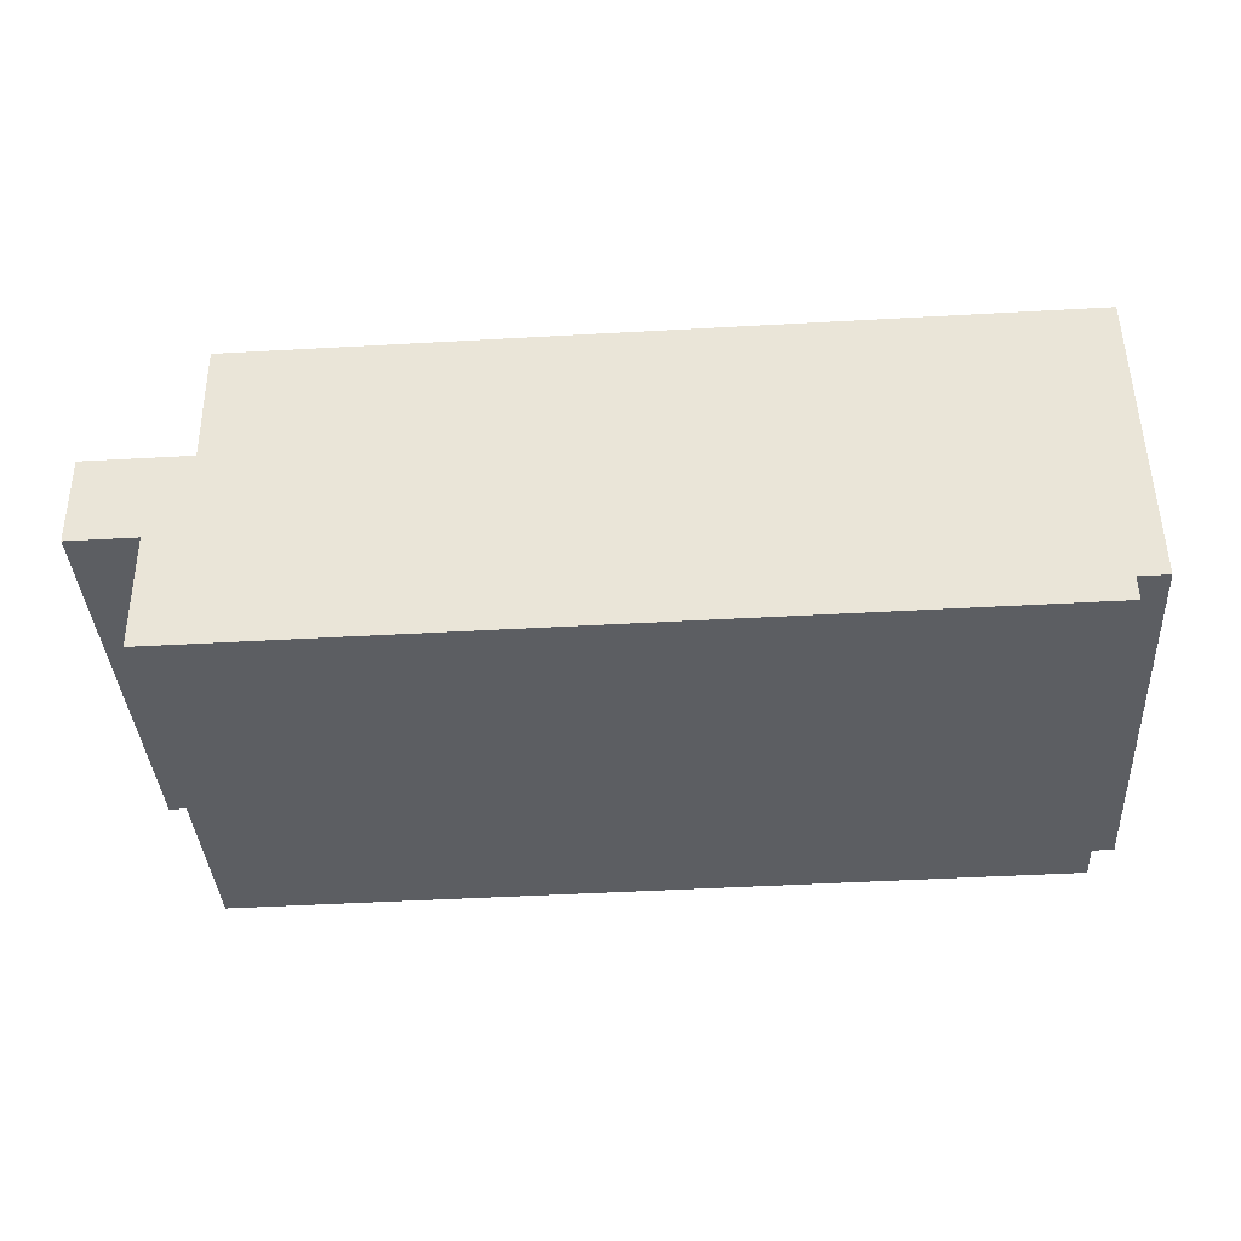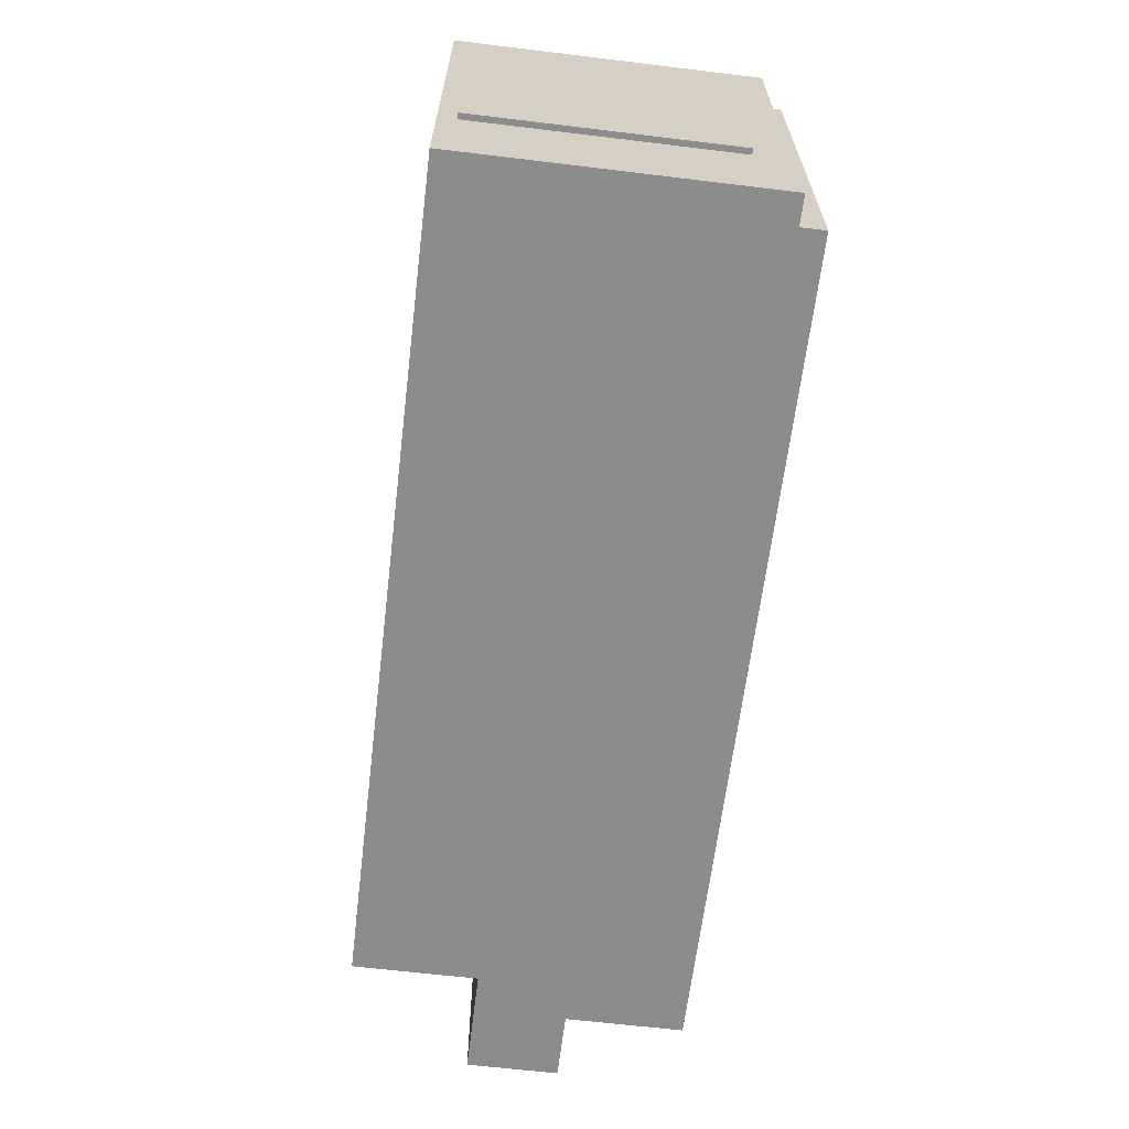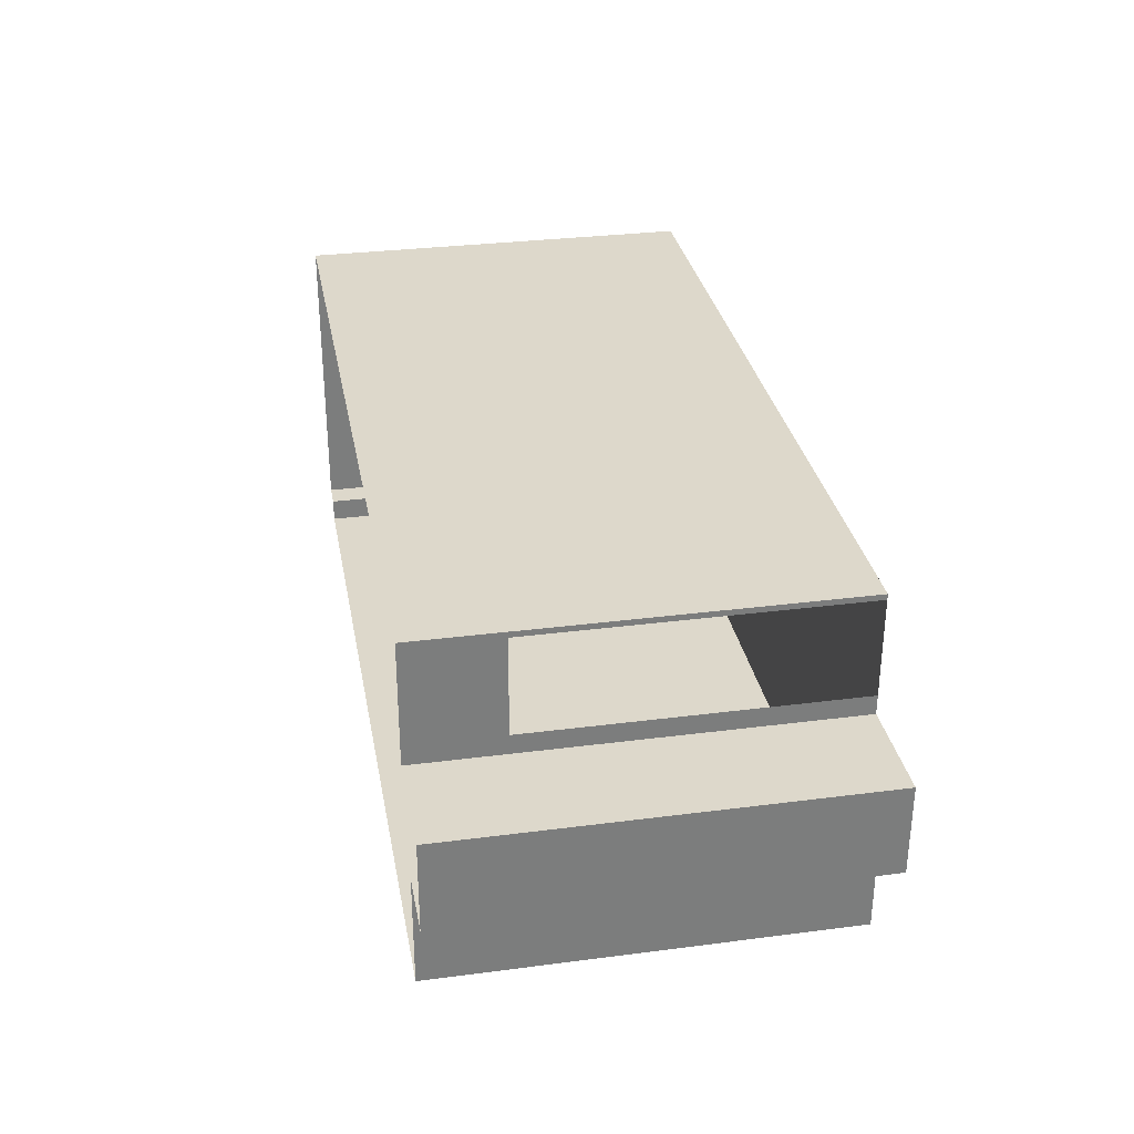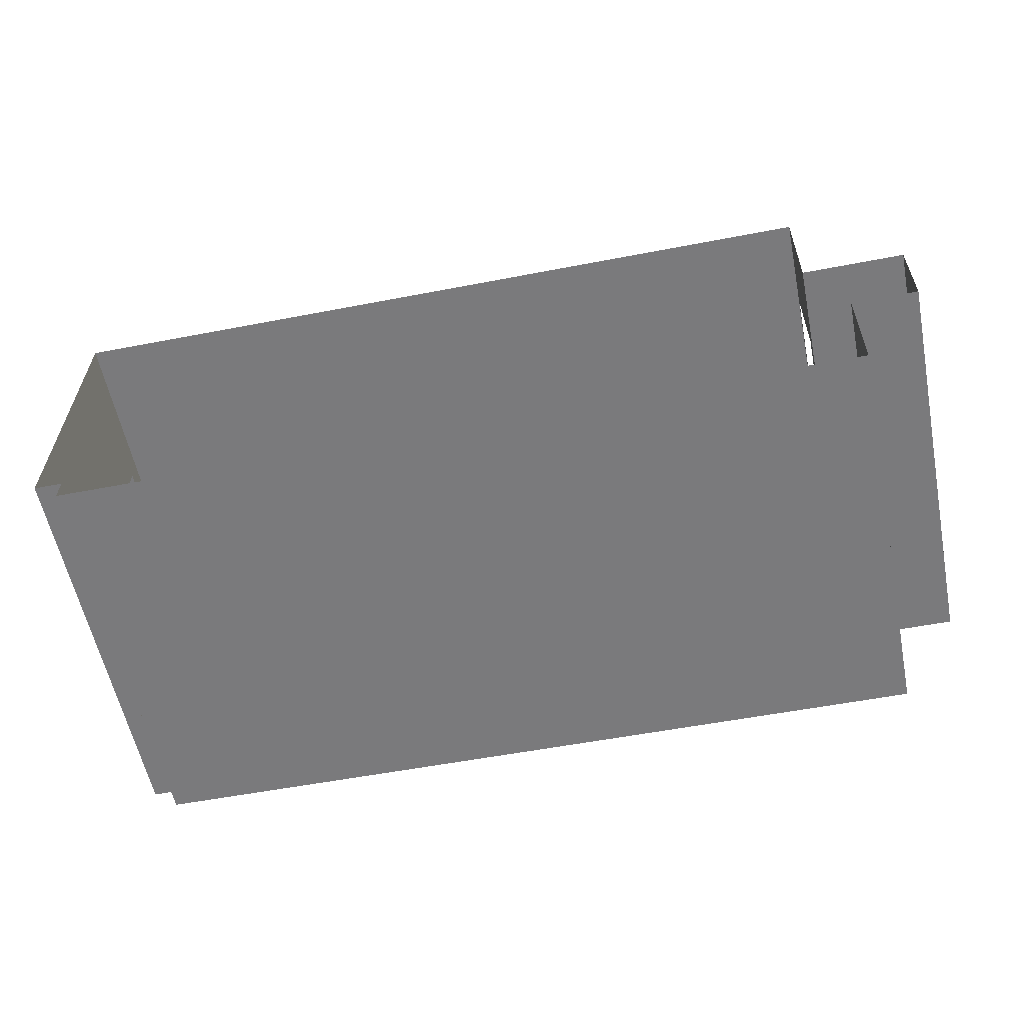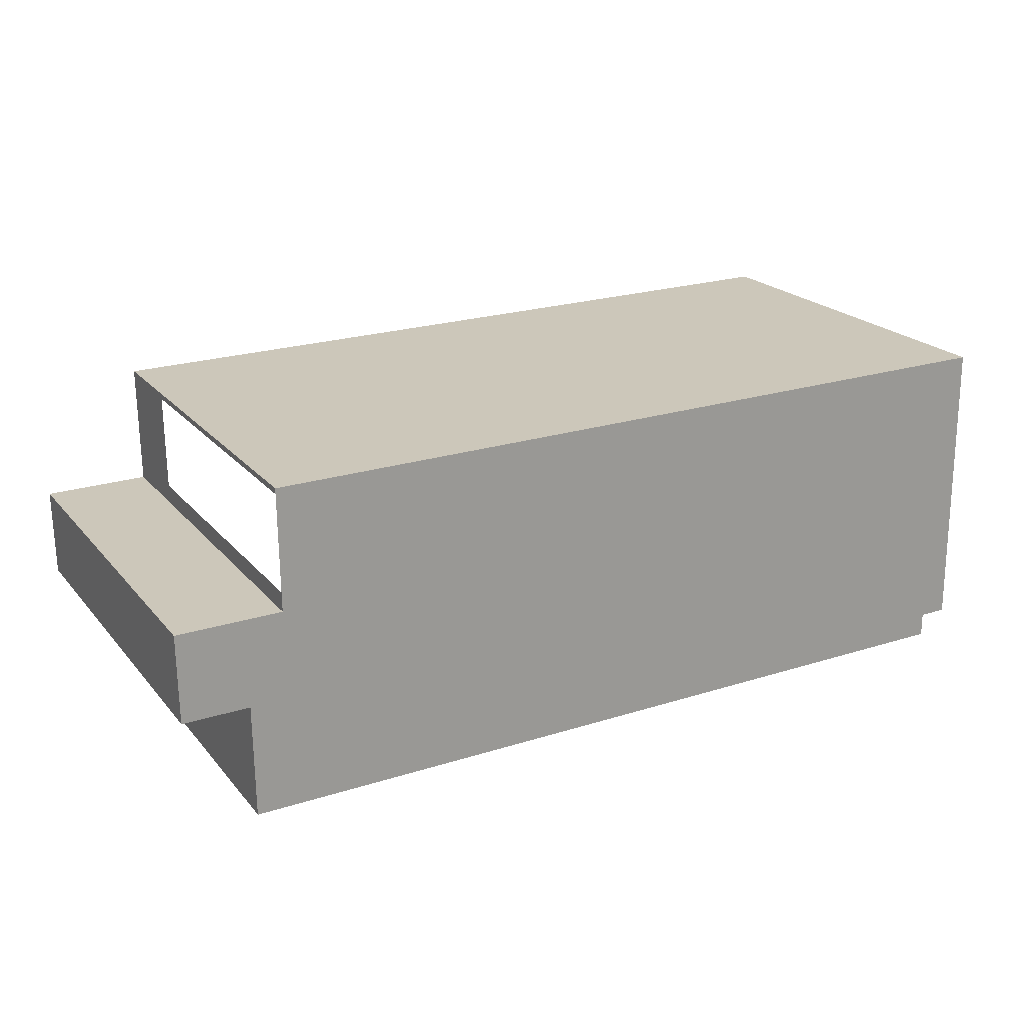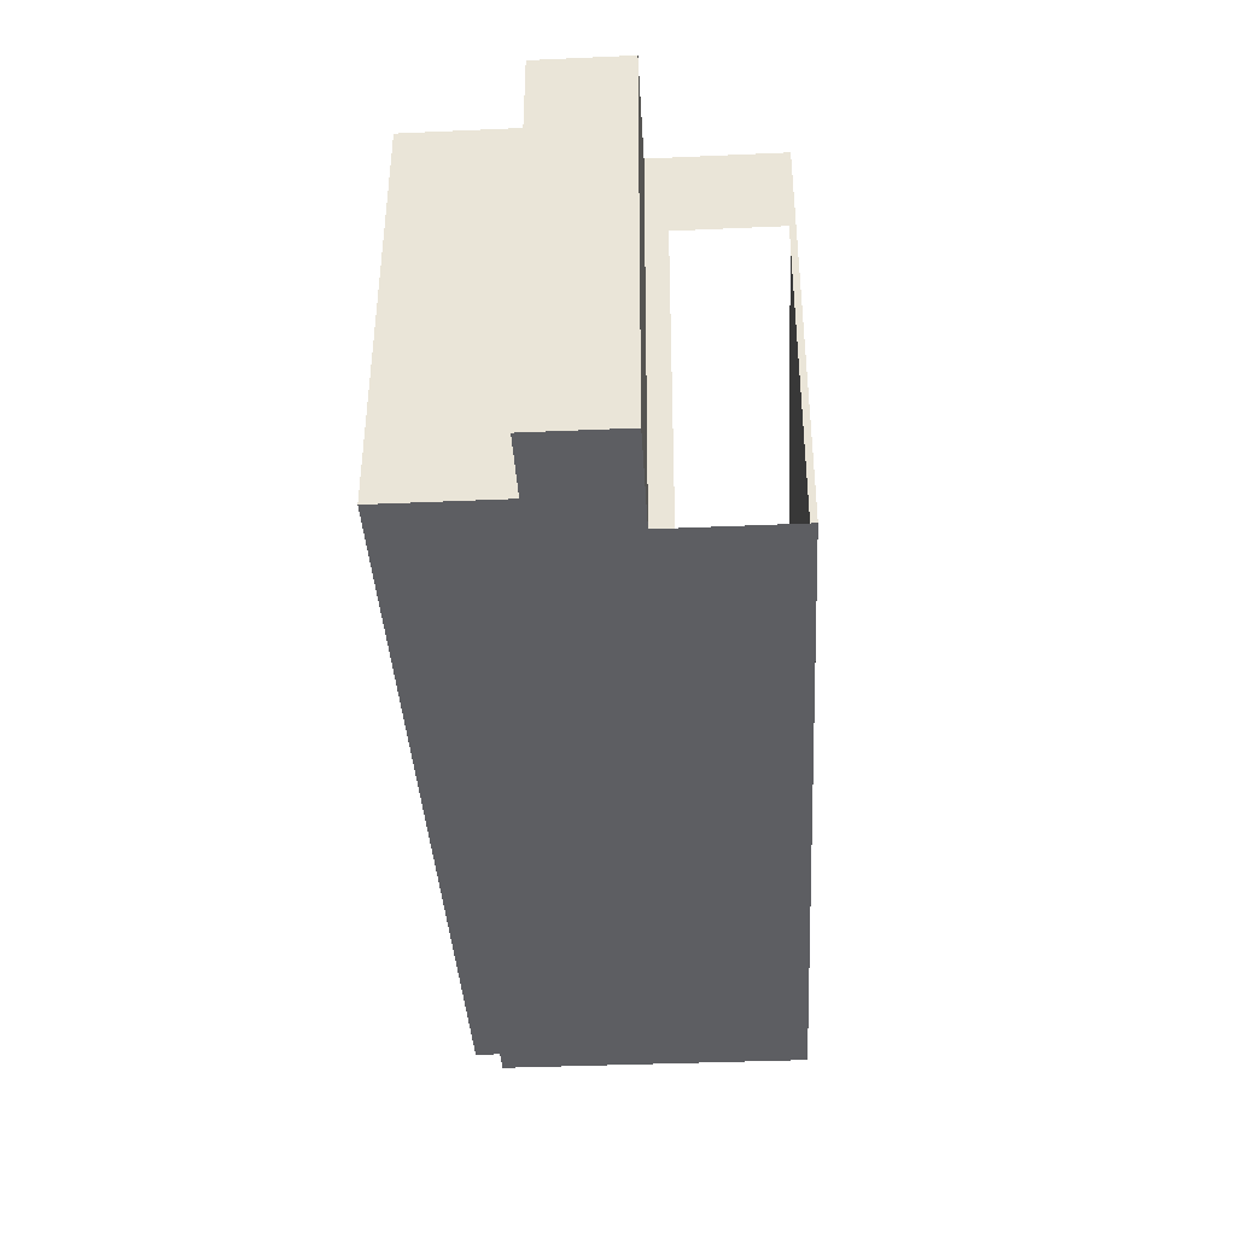
<metadata>
{"format":"obj","ext":"obj","renderer":"f3d","projection":"perspective","resolution":1024,"background":"white","views":[{"elev":-37.9,"azim":3.5,"up":"+Z"},{"elev":-64.2,"azim":82.4,"up":"+Y"},{"elev":30.8,"azim":-100.5,"up":"+Z"},{"elev":-58.4,"azim":-168.5,"up":"+Z"},{"elev":21.3,"azim":-28.5,"up":"+Z"},{"elev":-39.1,"azim":-87.5,"up":"+Y"}]}
</metadata>
<code>
g Mesh1 ventana2_1 DES008 Model
v 27.98 5.362 -24.8
v 27.98 5.243 -24.82
v 27.98 5.243 -24.8
f 1 2 3
v 27.98 5.362 -24.82
f 2 1 4
f 3 2 1
v 27.98 5.241 -24.83
f 2 5 3
v 27.98 6.091 -24.83
f 5 2 6
f 6 2 5
f 6 2 4
f 4 2 6
f 4 1 2
v 27.98 6.041 -24.78
f 1 7 4
f 3 7 1
v 27.98 4.741 -24.78
f 3 8 7
f 5 8 3
v 27.98 4.691 -24.83
f 9 8 5
v 27.97 4.741 -23.73
f 8 9 10
f 5 8 9
f 3 8 5
f 7 8 3
v 28.03 4.741 -24.78
f 11 7 8
v 28.03 6.041 -24.78
f 7 11 12
f 8 7 11
f 12 11 7
v 28.03 6.091 -24.83
f 13 11 12
v 28.03 4.691 -24.83
f 14 11 13
v 28.02 4.741 -23.73
f 11 14 15
f 13 11 14
f 12 11 13
v 28.02 6.041 -23.73
f 11 16 12
f 16 11 15
f 15 11 16
f 11 10 15
f 10 11 8
f 8 11 10
f 15 10 11
f 10 16 15
v 27.97 6.041 -23.73
f 16 10 17
f 17 10 16
v 27.97 4.741 -23.68
f 10 18 17
f 9 18 10
v 27.97 4.691 -23.68
f 18 9 19
f 19 9 18
f 14 19 9
v 28.02 4.691 -23.68
f 19 14 20
f 9 19 14
f 20 14 19
v 28.02 4.741 -23.68
f 21 14 20
f 14 21 15
f 20 14 21
f 15 21 14
f 15 21 16
f 16 21 15
v 28.02 6.041 -23.68
f 16 21 22
f 22 21 16
f 22 18 21
v 27.97 6.041 -23.68
f 18 22 23
f 23 22 18
v 27.95 6.041 -22.68
f 22 24 23
v 28.01 6.041 -22.8
f 24 22 25
f 23 24 22
v 27.95 6.091 -22.63
f 24 26 23
v 27.95 5.362 -22.67
f 27 26 24
v 27.95 5.362 -22.65
f 28 26 27
v 27.95 5.243 -22.65
f 29 26 28
v 27.95 4.691 -22.63
f 29 30 26
v 27.95 4.741 -22.68
f 31 30 29
f 30 31 19
f 19 31 30
f 18 19 31
f 21 19 18
f 19 21 20
f 18 19 21
f 31 19 18
f 31 21 18
v 28 4.741 -22.68
f 21 31 32
f 18 21 31
f 21 18 22
f 21 25 22
v 28 6.041 -22.68
f 21 33 25
f 33 21 32
f 32 21 33
f 32 31 21
f 31 33 32
f 33 31 24
f 24 31 33
v 27.95 5.243 -22.67
f 31 34 24
f 34 31 29
f 24 34 31
f 24 34 27
f 27 34 24
f 34 28 27
f 28 34 29
f 29 34 28
f 29 31 34
f 29 30 31
f 26 30 29
v 28 4.691 -22.63
f 35 26 30
v 28 6.091 -22.63
f 26 35 36
f 30 26 35
f 36 35 26
f 32 35 36
f 35 32 20
f 20 32 35
f 21 20 32
f 20 21 19
f 32 20 21
f 35 19 20
f 19 35 30
f 20 19 35
f 30 35 19
f 36 35 32
f 32 36 33
f 33 36 32
f 33 36 25
f 25 36 33
f 25 36 22
f 22 36 25
v 28.02 6.091 -23.68
f 22 36 37
f 37 36 22
f 37 26 36
v 27.97 6.091 -23.68
f 26 37 38
f 38 37 26
f 37 23 38
f 23 37 22
f 38 23 37
f 17 23 38
f 17 18 23
f 17 18 10
f 23 18 17
f 38 23 17
f 23 26 38
f 23 26 24
f 38 26 23
f 24 26 27
f 27 26 28
f 28 26 29
f 27 28 34
f 17 38 7
f 7 38 17
f 6 7 38
f 6 4 7
f 7 4 6
f 4 7 1
f 1 7 3
f 38 7 6
v 27.97 6.091 -23.73
f 6 38 39
f 39 38 6
f 37 39 38
v 28.02 6.091 -23.73
f 39 37 40
f 40 37 39
f 13 37 40
f 13 12 37
f 37 12 13
v 28.02 6.041 -23.76
f 41 37 12
f 16 37 41
f 16 22 37
f 37 22 16
f 22 37 23
f 41 37 16
f 12 37 41
f 17 12 41
f 12 17 7
f 7 17 12
f 41 12 17
f 12 16 41
f 12 16 11
f 41 16 12
f 17 41 16
f 16 41 17
f 40 37 13
f 13 39 40
f 39 13 6
f 6 13 39
f 13 5 6
f 5 13 9
f 6 5 13
f 9 13 5
f 9 13 14
f 14 13 9
f 40 39 13
f 38 39 37
f 10 18 9
f 10 9 8
f 36 26 37
f 25 22 24
f 22 25 21
f 25 33 21
f 24 25 33
f 33 25 24
f 32 33 31
f 15 16 10
f 15 14 11
f 3 5 2
g Mesh2 ventana2_1 DES008 Model
l 2 3
l 4 2
l 1 4
l 3 1
g Mesh3 ventana2_1 DES008 Model
l 11 15
l 11 8
l 12 11
l 12 7
l 41 12
l 16 41
l 16 17
l 16 15
l 15 10
l 8 10
l 7 8
l 17 7
l 17 10
g Mesh4 ventana2_1 DES008 Model
l 5 6
l 9 5
l 14 9
l 14 13
l 20 14
l 21 20
l 21 18
l 22 21
l 22 23
l 37 22
l 40 37
l 13 40
l 13 6
l 6 39
l 40 39
l 39 38
l 37 38
l 37 36
l 36 26
l 36 35
l 35 30
l 35 20
l 20 19
l 18 19
l 18 31
l 23 18
l 24 23
l 31 24
l 32 31
l 32 33
l 21 32
l 33 24
l 33 25
l 25 22
l 38 23
l 38 26
l 26 30
l 30 19
l 19 9
g Mesh5 ventana2_1 DES008 Model
l 29 28
l 34 29
l 27 34
l 28 27
g Mesh6 DES008 Model
v 20.61 3.791 -25.43
v 20.6 7.391 -24.42
v 20.6 3.791 -24.42
f 42 43 44
v 20.61 7.391 -25.43
f 43 42 45
f 44 43 42
v 20.01 3.791 -24.43
f 43 46 44
v 20.01 7.391 -24.43
f 46 43 47
f 44 46 43
v 20.92 3.791 -23.63
f 46 48 44
v 20 3.791 -23.64
f 48 46 49
f 49 46 48
v 20 7.391 -23.64
f 46 50 49
f 50 46 47
f 49 50 46
f 50 48 49
v 20.92 7.391 -23.63
f 48 50 51
f 49 48 50
f 51 50 48
v 20.92 6.591 -23.46
f 51 52 48
v 20.91 6.591 -22.61
f 51 53 52
v 20.91 7.391 -22.56
f 54 53 51
v 20.91 3.791 -22.61
f 54 55 53
v 20.91 3.791 -22.56
f 55 54 56
f 56 54 55
v 27.95 3.791 -22.48
f 54 57 56
v 27.95 7.391 -22.48
f 57 54 58
f 56 57 54
f 57 55 56
v 20.92 3.791 -23.46
f 55 57 59
f 56 55 57
f 59 57 55
f 59 57 48
f 48 57 59
v 27.73 3.791 -25.14
f 48 57 60
f 60 57 48
v 27.95 3.791 -22.63
f 60 57 61
f 61 57 60
v 27.95 6.091 -22.63
f 62 61 57
v 27.95 4.691 -22.63
f 61 62 63
f 57 61 62
f 63 62 61
v 27.98 4.691 -24.83
f 61 63 64
f 64 63 61
v 27.98 3.791 -24.83
f 61 64 65
f 65 64 61
v 27.98 6.091 -24.83
f 65 64 66
f 66 64 65
v 27.98 3.791 -25.14
f 65 66 67
f 67 66 65
v 27.98 7.391 -25.14
f 67 66 68
f 68 66 67
f 62 68 66
f 62 58 68
f 58 62 57
f 57 62 58
f 68 58 62
f 66 68 62
f 58 54 57
v 27.73 7.391 -25.14
f 69 67 68
f 67 69 60
f 60 69 67
v 27.73 7.391 -25.35
f 70 60 69
v 27.73 3.791 -25.35
f 60 70 71
f 69 60 70
f 71 70 60
f 45 71 70
f 71 45 42
f 42 45 71
f 45 42 43
f 70 71 45
f 42 48 71
f 44 48 42
f 44 48 46
f 42 48 44
f 71 48 42
f 71 48 60
f 60 48 71
f 68 67 69
f 60 61 67
f 67 61 60
f 67 61 65
f 65 61 67
f 48 52 59
f 59 52 48
f 48 52 51
f 52 53 51
f 51 53 54
f 53 55 54
f 47 46 50
f 47 43 46
g Mesh7 DES008 Model
l 42 44
l 42 45
l 71 42
l 71 60
l 71 70
l 70 69
l 70 45
l 45 43
l 44 43
l 44 46
l 46 47
l 46 49
l 48 49
l 48 51
l 48 59
l 59 52
l 55 59
l 55 56
l 55 53
l 53 52
l 57 56
l 57 58
l 61 57
l 65 61
l 67 65
l 67 60
l 67 68
l 68 69
l 68 58
l 58 54
l 56 54
l 51 54
l 51 50
l 49 50
l 47 50
l 43 47
l 60 69
g Mesh8 DES008 Model
l 66 62
l 64 66
l 64 63
l 63 62
g Mesh9 Model
v 21.52 10.5 62.86
v 21.55 10.5 62.74
l 72 73
g Mesh10 Model
v -223 3.3 -279.8
v -223 3.33 -279.8
l 74 75
g Mesh11 Model
v 35.42 5.65 -204.8
v 33.98 5.65 -205.2
l 76 77

</code>
